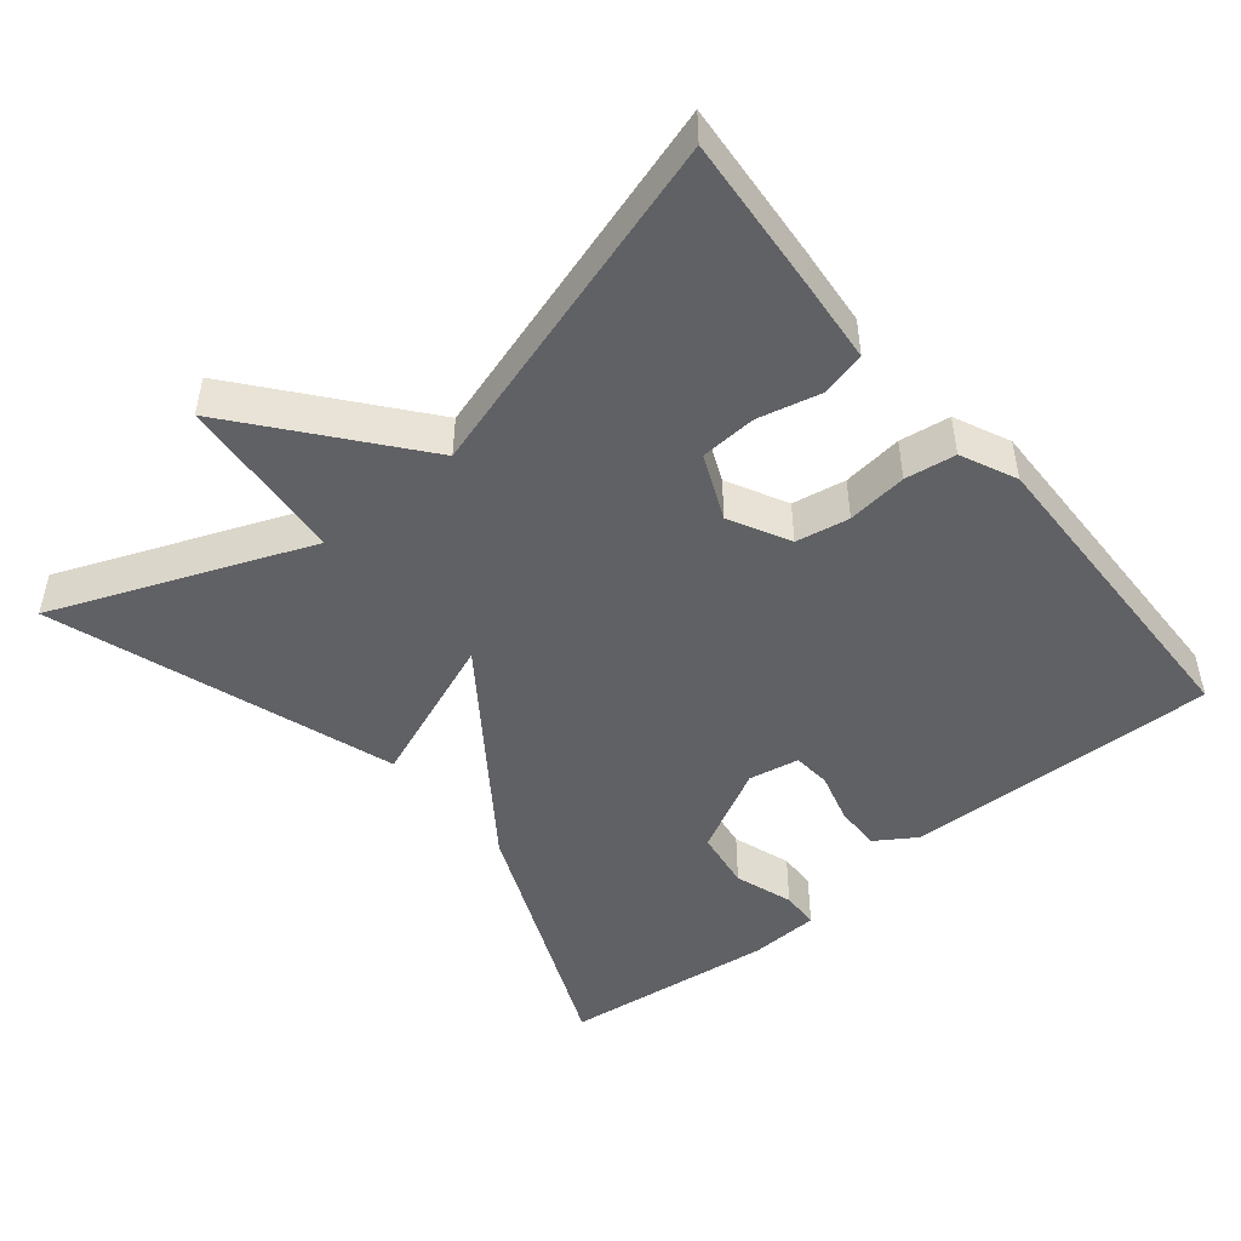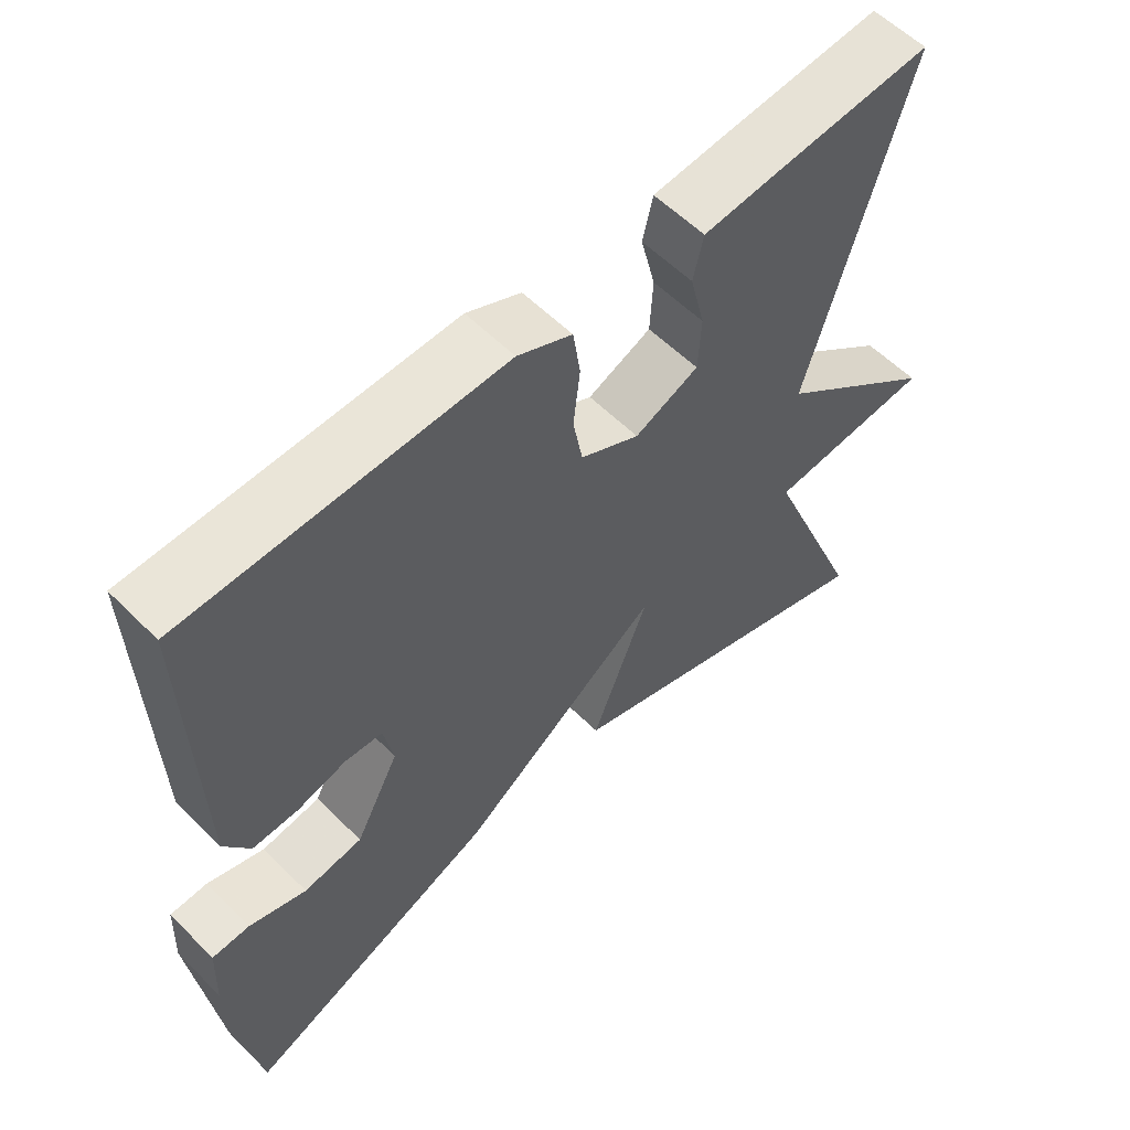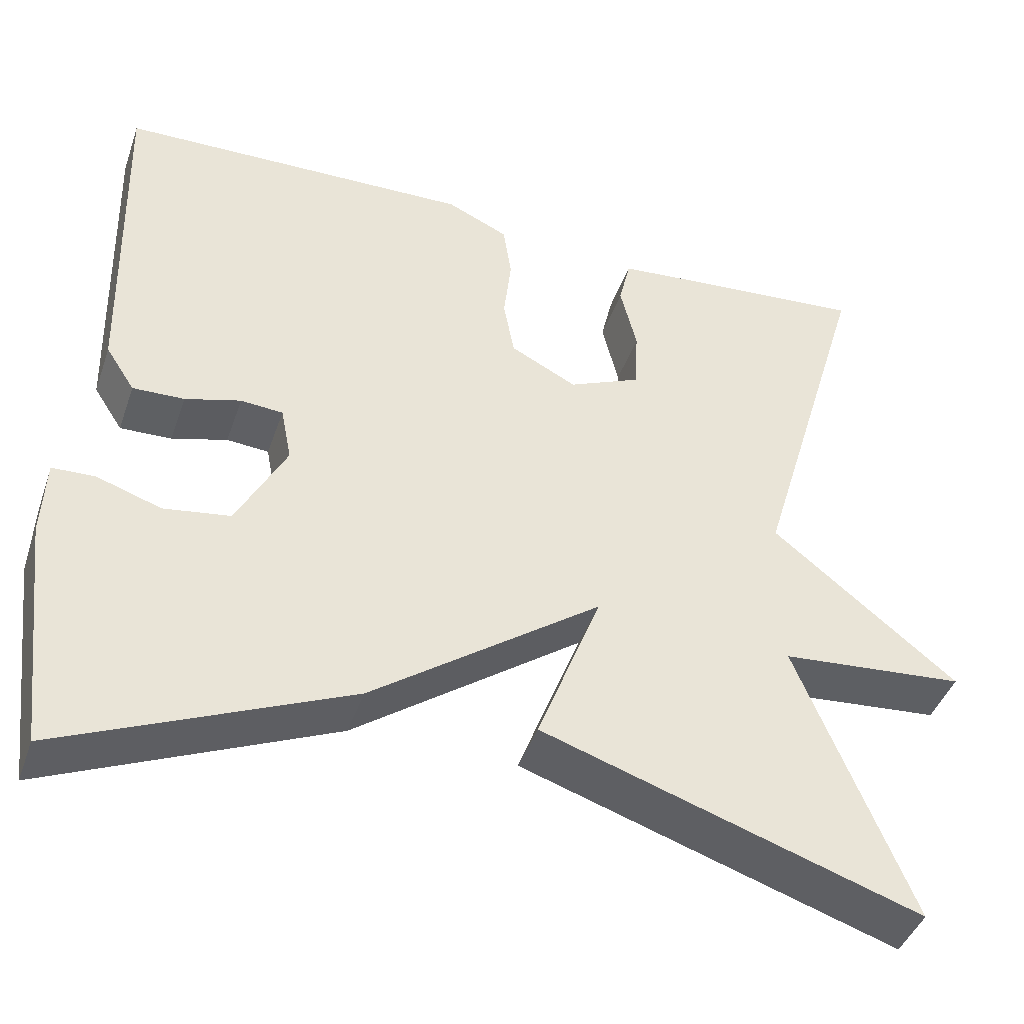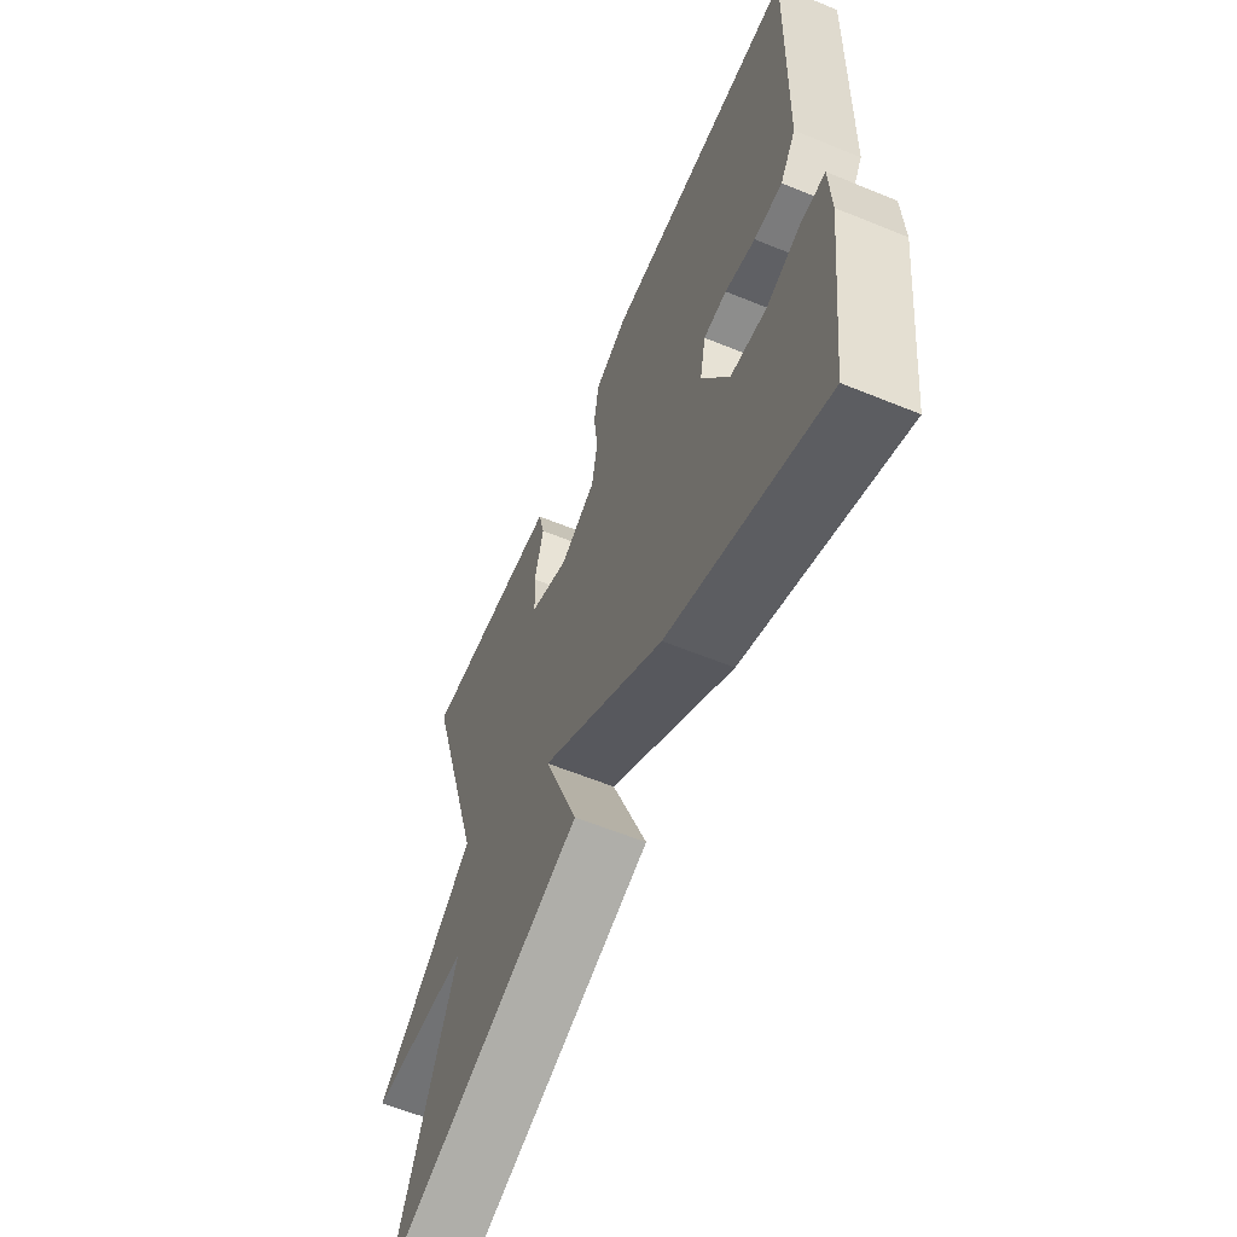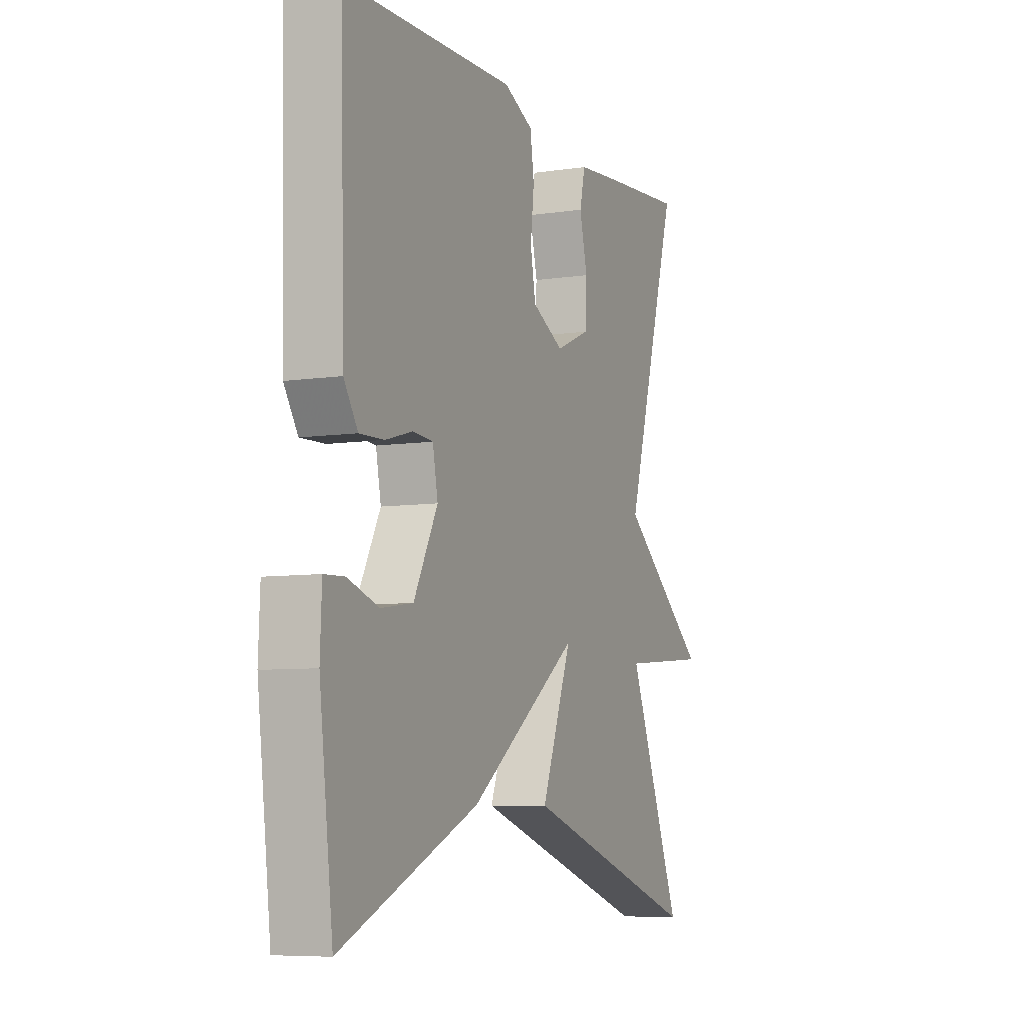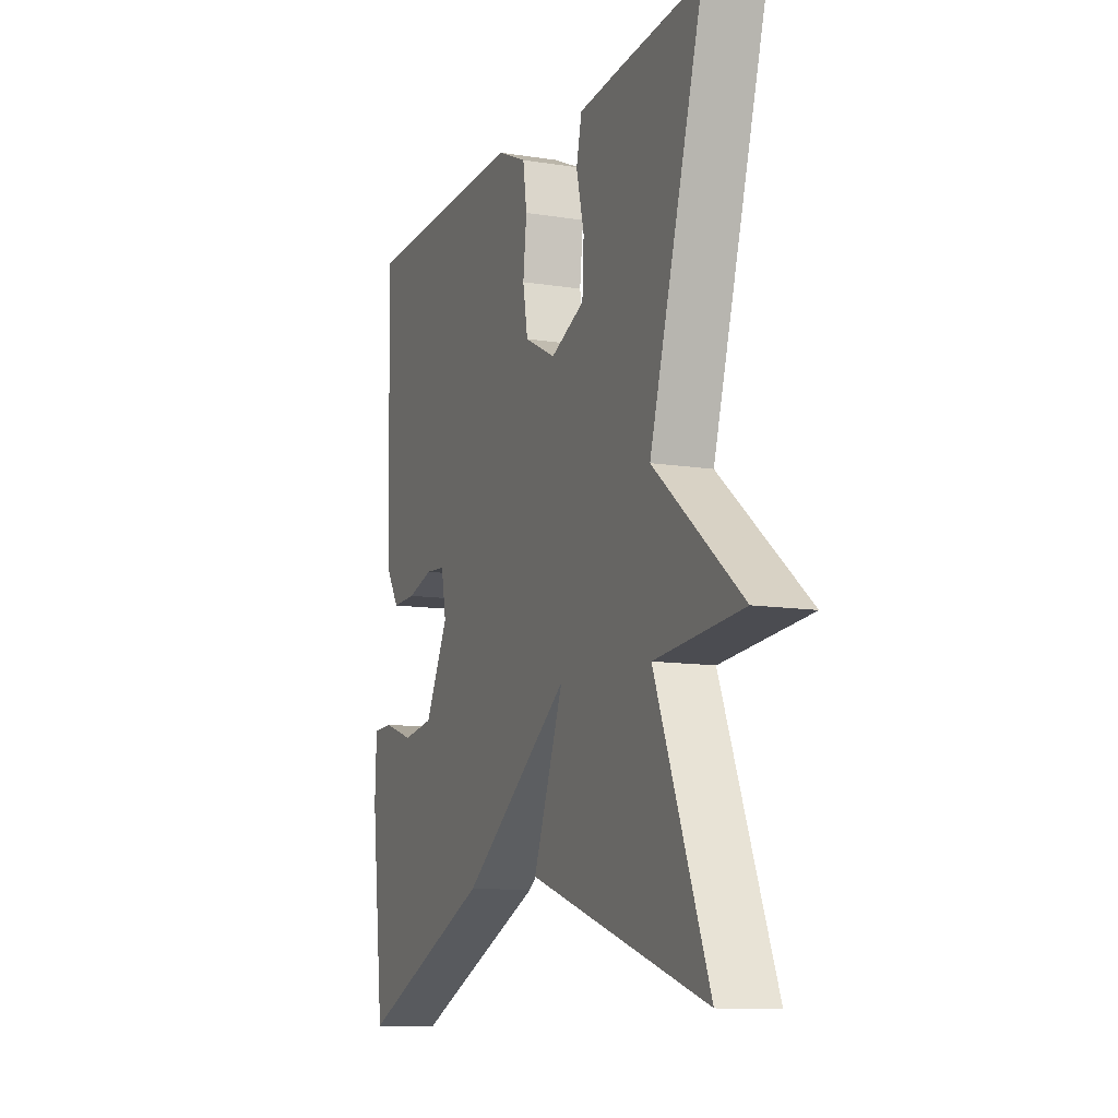
<metadata>
{"format":"obj","ext":"obj","renderer":"f3d","projection":"perspective","resolution":1024,"background":"white","views":[{"elev":-47.9,"azim":-50.4,"up":"+Y"},{"elev":57.5,"azim":135.8,"up":"+Z"},{"elev":-43.0,"azim":161.4,"up":"+Z"},{"elev":-60.2,"azim":67.3,"up":"+Z"},{"elev":-7.2,"azim":113.4,"up":"+Z"},{"elev":-11.1,"azim":-111.5,"up":"+Z"}]}
</metadata>
<code>
v 0.5 0.07 0.5
v 0.489 0.07 0.084
v 0.454 0.07 0.03
v 0.392 0.07 0.032
v 0.325 0.07 0.051
v 0.274 0.07 0.047
v 0.261 0.07 -0.02
v 0.321 0.07 -0.135
v 0.401 0.07 -0.147
v 0.479 0.07 -0.121
v 0.53 0.07 -0.123
v 0.534 0.07 -0.217
v 0.5 0.07 -0.5
v 0.155 0.07 -0.35
v -0.122 0.07 -0.149
v -0.045 0.07 -0.35
v -0.5 0.07 -0.5
v -0.363 0.07 -0.161
v -0.587 0.07 -0.142
v -0.363 0.07 0.039
v -0.5 0.07 0.5
v -0.29 0.07 0.483
v -0.182 0.07 0.473
v -0.168 0.07 0.413
v -0.188 0.07 0.331
v -0.184 0.07 0.256
v -0.097 0.07 0.218
v -0.017 0.07 0.259
v -0.004 0.07 0.33
v -0.013 0.07 0.41
v -0.003 0.07 0.477
v 0.071 0.07 0.511
v 0.5 0 0.5
v 0.489 0 0.084
v 0.454 0 0.03
v 0.392 0 0.032
v 0.325 0 0.051
v 0.274 0 0.047
v 0.261 0 -0.02
v 0.321 0 -0.135
v 0.401 0 -0.147
v 0.479 0 -0.121
v 0.53 0 -0.123
v 0.534 0 -0.217
v 0.5 0 -0.5
v 0.155 0 -0.35
v -0.122 0 -0.149
v -0.045 0 -0.35
v -0.5 0 -0.5
v -0.363 0 -0.161
v -0.587 0 -0.142
v -0.363 0 0.039
v -0.5 0 0.5
v -0.29 0 0.483
v -0.182 0 0.473
v -0.168 0 0.413
v -0.188 0 0.331
v -0.184 0 0.256
v -0.097 0 0.218
v -0.017 0 0.259
v -0.004 0 0.33
v -0.013 0 0.41
v -0.003 0 0.477
v 0.071 0 0.511
f 3 4 5
f 2 3 5
f 1 2 5
f 32 1 5
f 31 32 5
f 30 31 5
f 29 30 5
f 28 29 5 6
f 27 28 6 7
f 26 27 7 8
f 23 24 25
f 22 23 25
f 21 22 25
f 20 21 25
f 20 25 26
f 18 19 20
f 18 20 26
f 15 16 17 18
f 15 18 26
f 14 15 26 8
f 12 13 14
f 11 12 14
f 10 11 14
f 9 10 14
f 8 9 14
f 37 36 35
f 37 35 34
f 37 34 33
f 37 33 64
f 37 64 63
f 37 63 62
f 37 62 61
f 38 37 61 60
f 39 38 60 59
f 40 39 59 58
f 57 56 55
f 57 55 54
f 57 54 53
f 57 53 52
f 58 57 52
f 52 51 50
f 58 52 50
f 50 49 48 47
f 58 50 47
f 40 58 47 46
f 46 45 44
f 46 44 43
f 46 43 42
f 46 42 41
f 46 41 40
f 1 33 34 2
f 2 34 35 3
f 3 35 36 4
f 4 36 37 5
f 5 37 38 6
f 6 38 39 7
f 7 39 40 8
f 8 40 41 9
f 9 41 42 10
f 10 42 43 11
f 11 43 44 12
f 12 44 45 13
f 13 45 46 14
f 14 46 47 15
f 15 47 48 16
f 16 48 49 17
f 17 49 50 18
f 18 50 51 19
f 19 51 52 20
f 20 52 53 21
f 21 53 54 22
f 22 54 55 23
f 23 55 56 24
f 24 56 57 25
f 25 57 58 26
f 26 58 59 27
f 27 59 60 28
f 28 60 61 29
f 29 61 62 30
f 30 62 63 31
f 31 63 64 32
f 32 64 33 1

</code>
